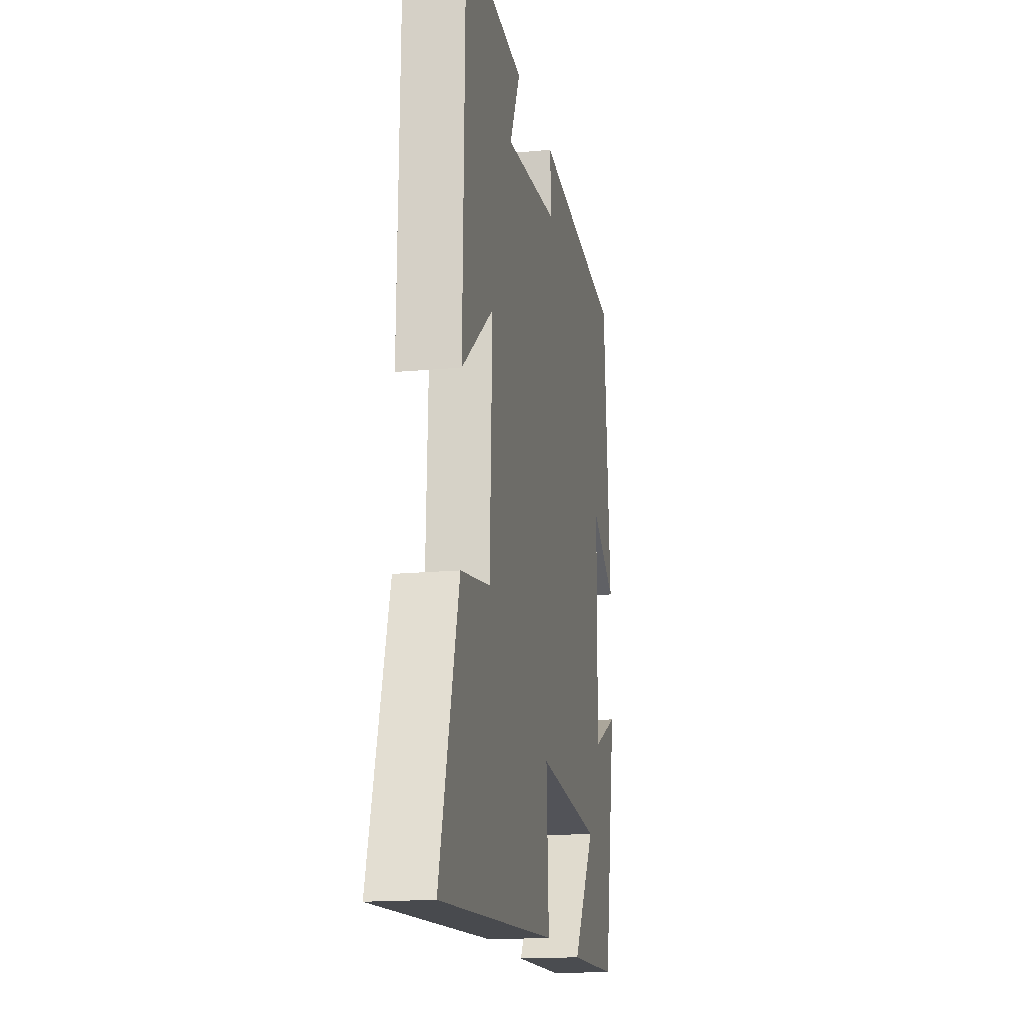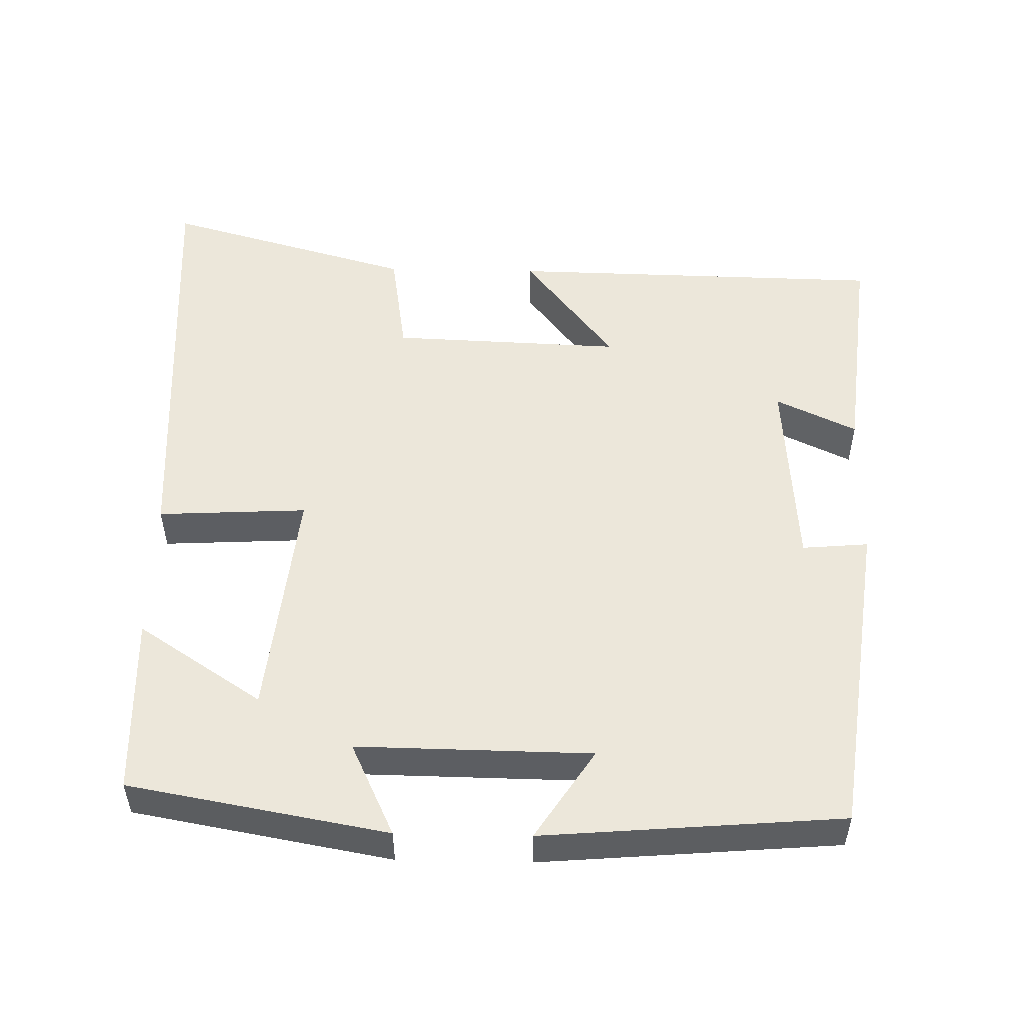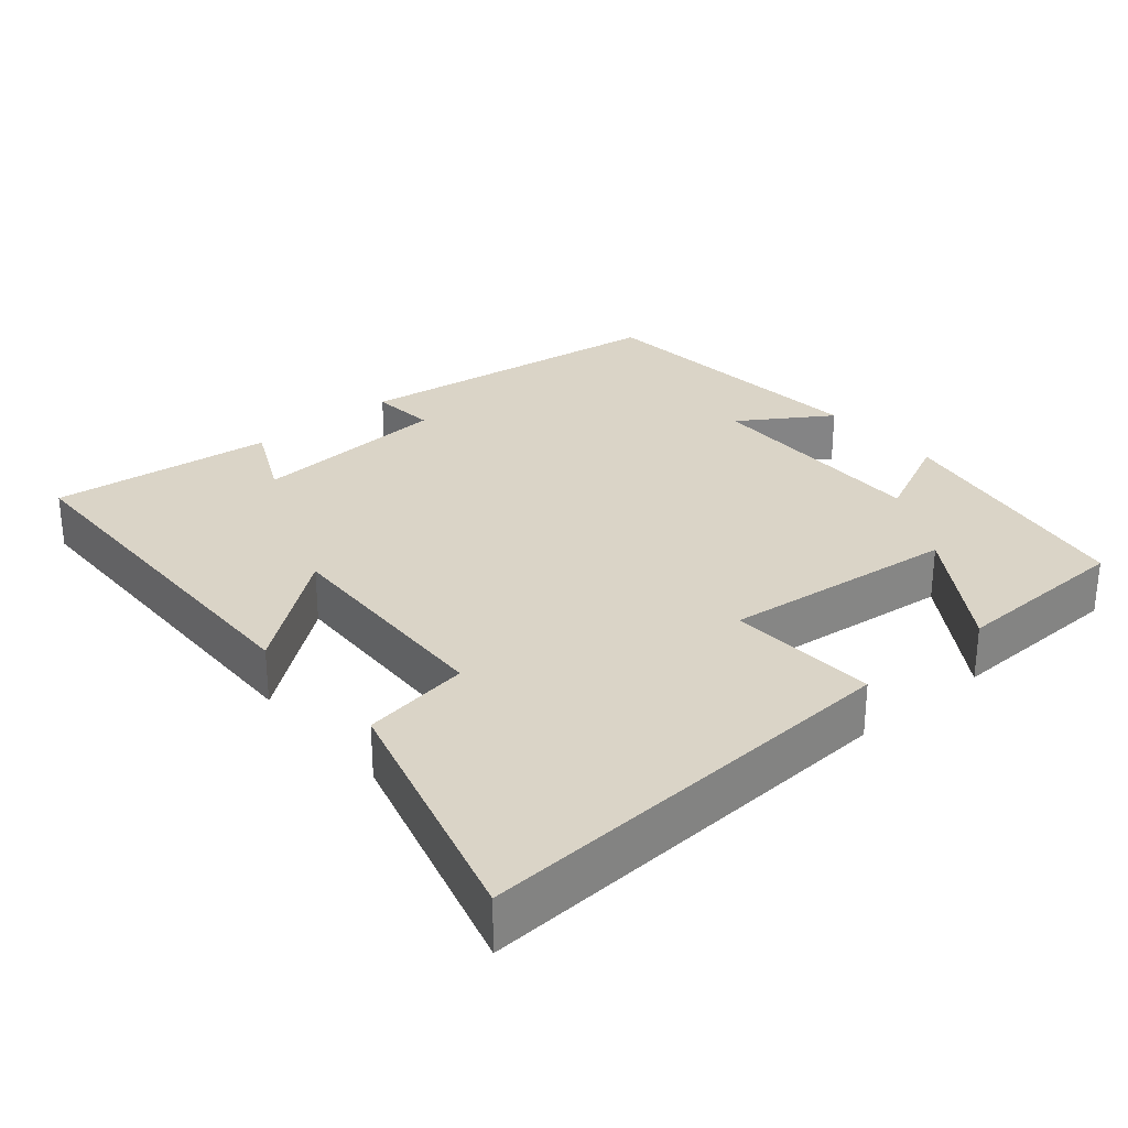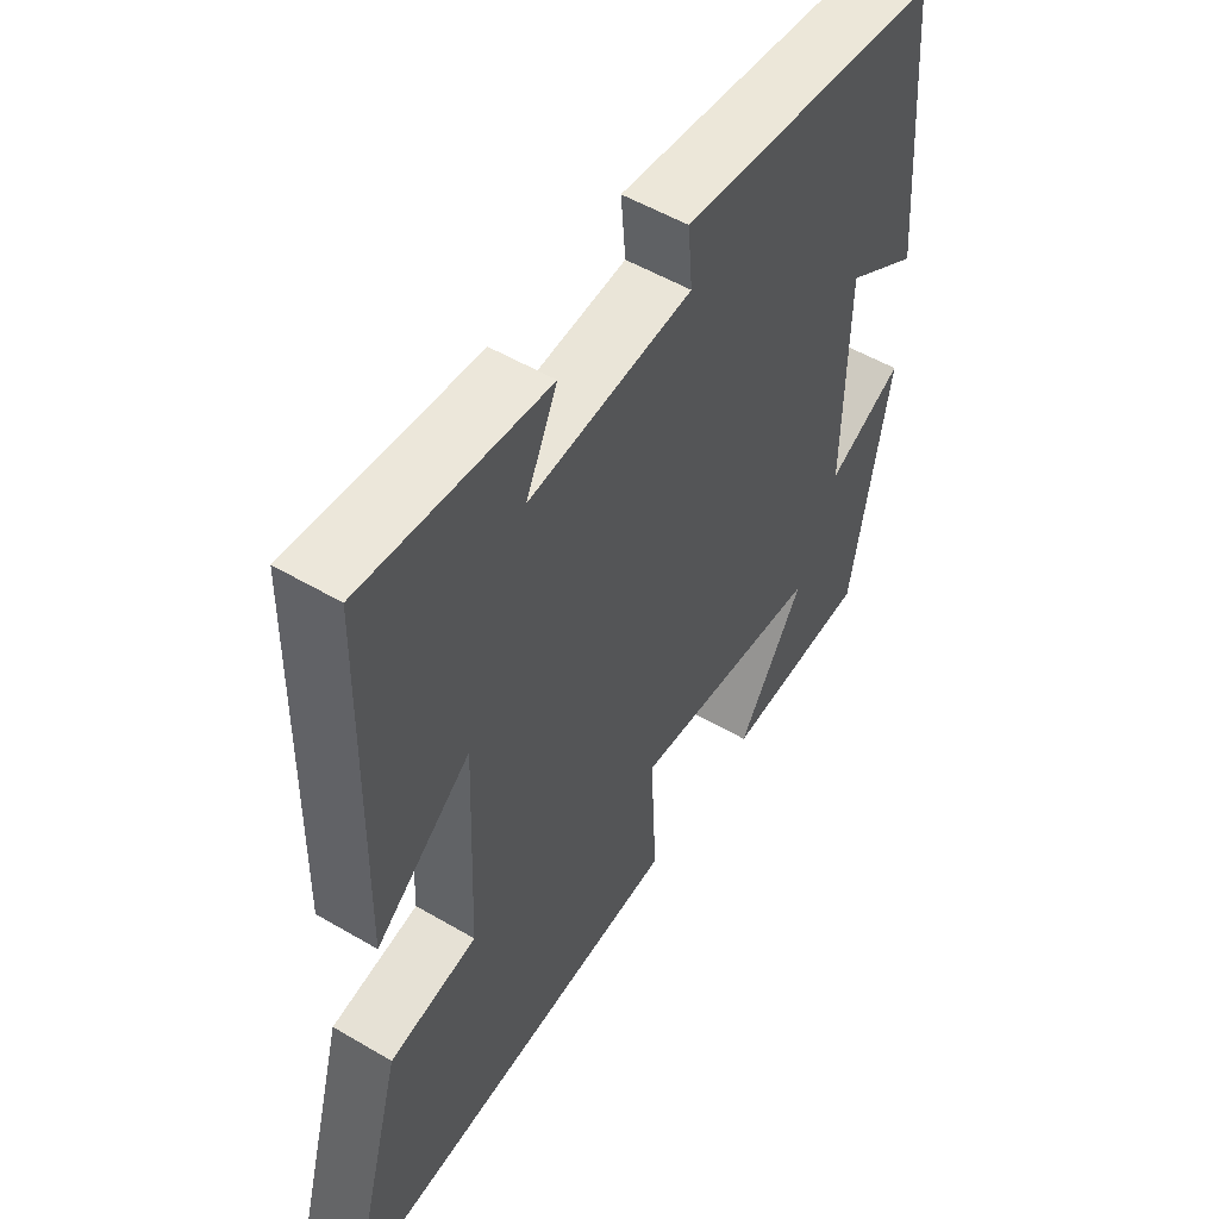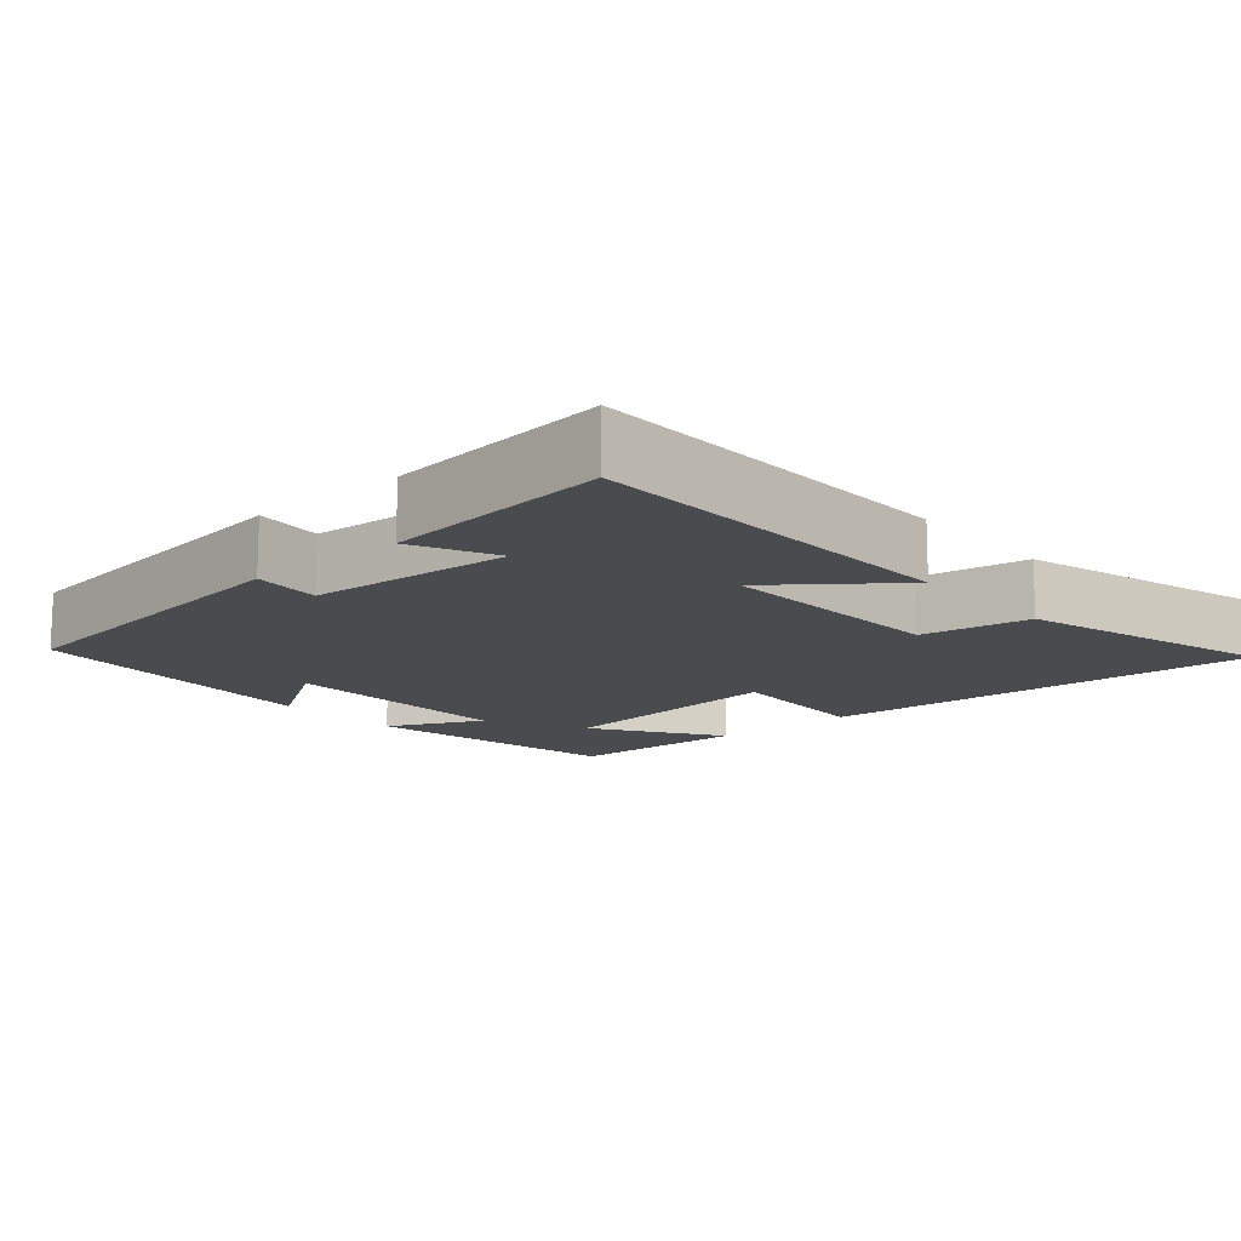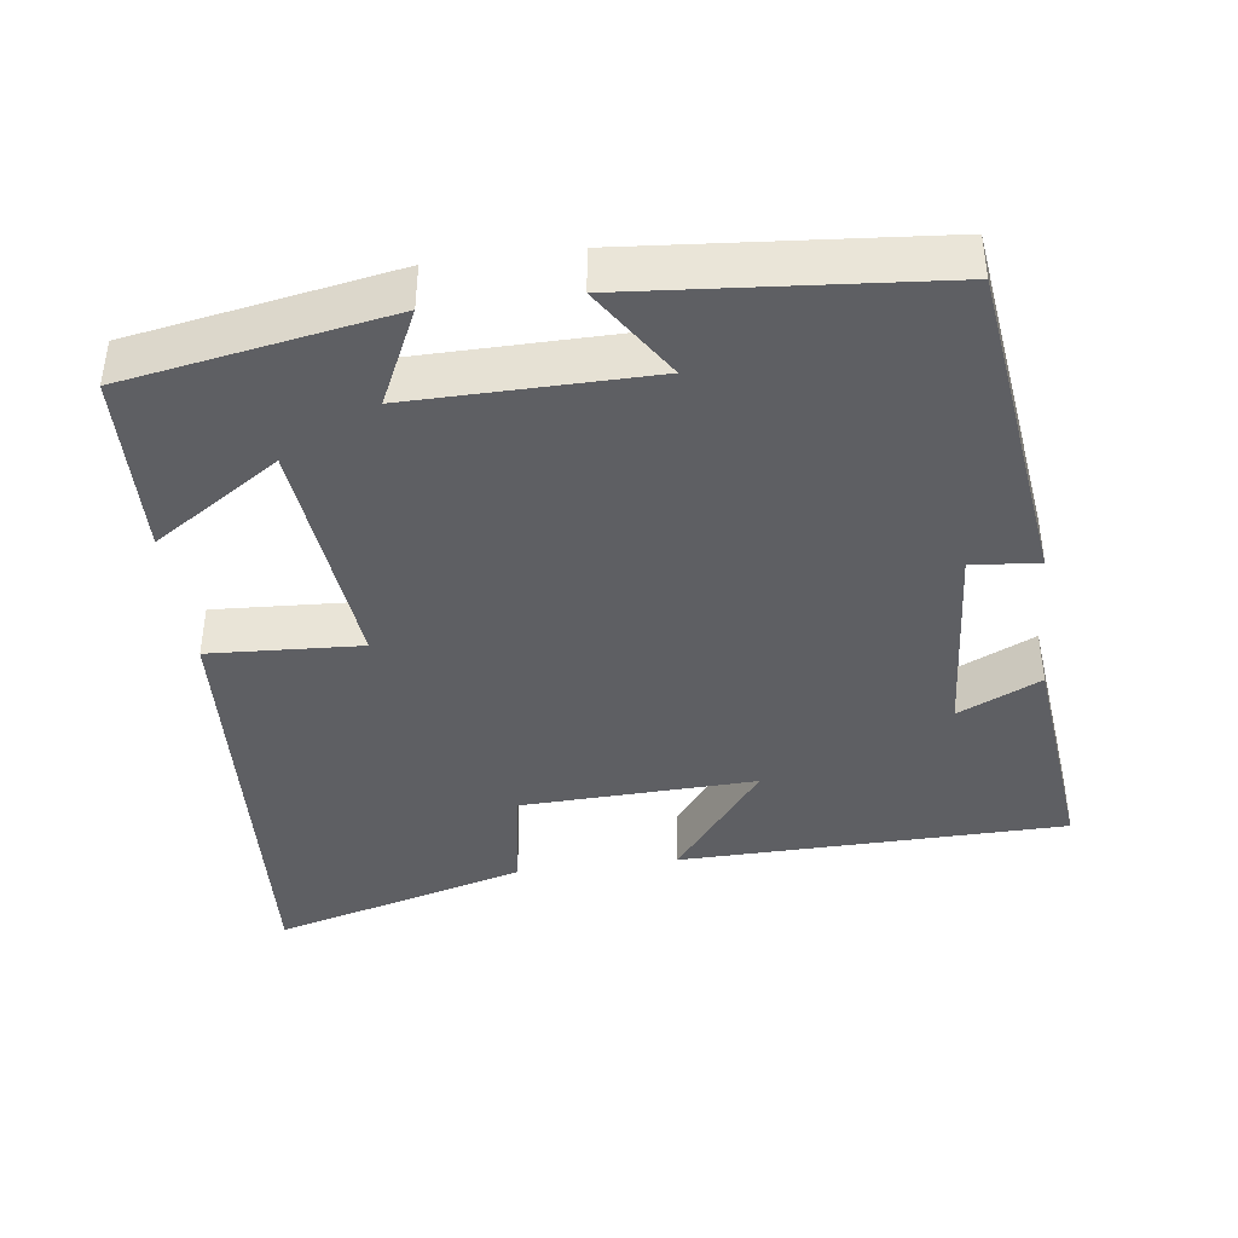
<metadata>
{"format":"obj","ext":"obj","renderer":"f3d","projection":"perspective","resolution":1024,"background":"white","views":[{"elev":-16.6,"azim":100.9,"up":"+Z"},{"elev":52.0,"azim":-88.8,"up":"+Y"},{"elev":28.9,"azim":139.7,"up":"+Y"},{"elev":53.2,"azim":122.2,"up":"+Z"},{"elev":-13.8,"azim":41.1,"up":"+Y"},{"elev":-40.9,"azim":-82.6,"up":"+Y"}]}
</metadata>
<code>
v 0.49 0.07 0.533
v 0.5 0.07 0.018
v 0.342 0.07 0.141
v 0.354 0.07 -0.173
v 0.5 0.07 -0.196
v 0.595 0.07 -0.535
v 0.006 0.07 -0.5
v 0.017 0.07 -0.297
v -0.303 0.07 -0.331
v -0.192 0.07 -0.5
v -0.437 0.07 -0.492
v -0.5 0.07 -0.141
v -0.373 0.07 -0.201
v -0.377 0.07 0.117
v -0.5 0.07 0.037
v -0.466 0.07 0.443
v -0.027 0.07 0.5
v -0.035 0.07 0.41
v 0.237 0.07 0.39
v 0.185 0.07 0.5
v 0.49 0 0.533
v 0.5 0 0.018
v 0.342 0 0.141
v 0.354 0 -0.173
v 0.5 0 -0.196
v 0.595 0 -0.535
v 0.006 0 -0.5
v 0.017 0 -0.297
v -0.303 0 -0.331
v -0.192 0 -0.5
v -0.437 0 -0.492
v -0.5 0 -0.141
v -0.373 0 -0.201
v -0.377 0 0.117
v -0.5 0 0.037
v -0.466 0 0.443
v -0.027 0 0.5
v -0.035 0 0.41
v 0.237 0 0.39
v 0.185 0 0.5
f 19 20 1 2
f 16 17 18
f 15 16 18
f 14 15 18
f 13 14 18 19
f 11 12 13
f 9 10 11
f 9 11 13 19
f 6 7 8
f 5 6 8
f 4 5 8
f 8 9 19
f 4 8 19
f 3 4 19
f 2 3 19
f 22 21 40 39
f 38 37 36
f 38 36 35
f 38 35 34
f 39 38 34 33
f 33 32 31
f 31 30 29
f 39 33 31 29
f 28 27 26
f 28 26 25
f 28 25 24
f 39 29 28
f 39 28 24
f 39 24 23
f 39 23 22
f 1 21 22 2
f 2 22 23 3
f 3 23 24 4
f 4 24 25 5
f 5 25 26 6
f 6 26 27 7
f 7 27 28 8
f 8 28 29 9
f 9 29 30 10
f 10 30 31 11
f 11 31 32 12
f 12 32 33 13
f 13 33 34 14
f 14 34 35 15
f 15 35 36 16
f 16 36 37 17
f 17 37 38 18
f 18 38 39 19
f 19 39 40 20
f 20 40 21 1

</code>
